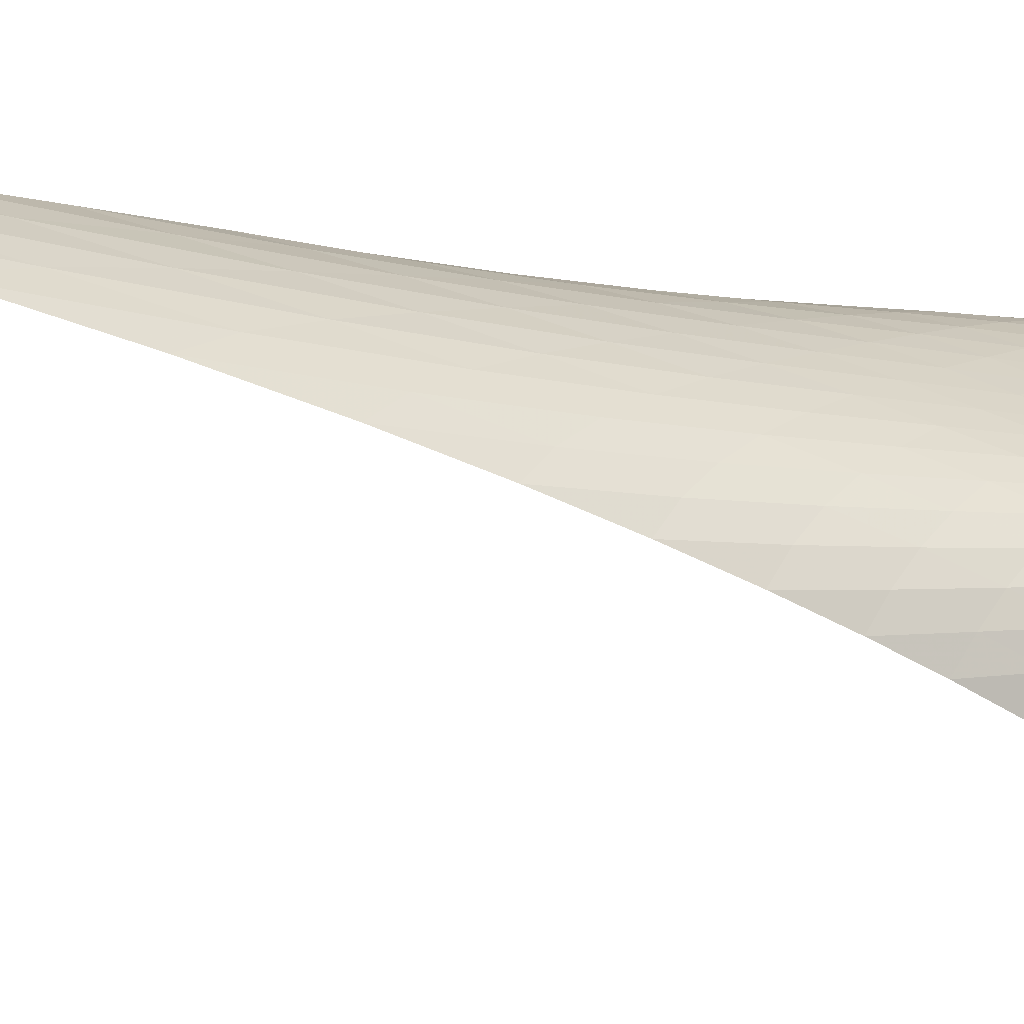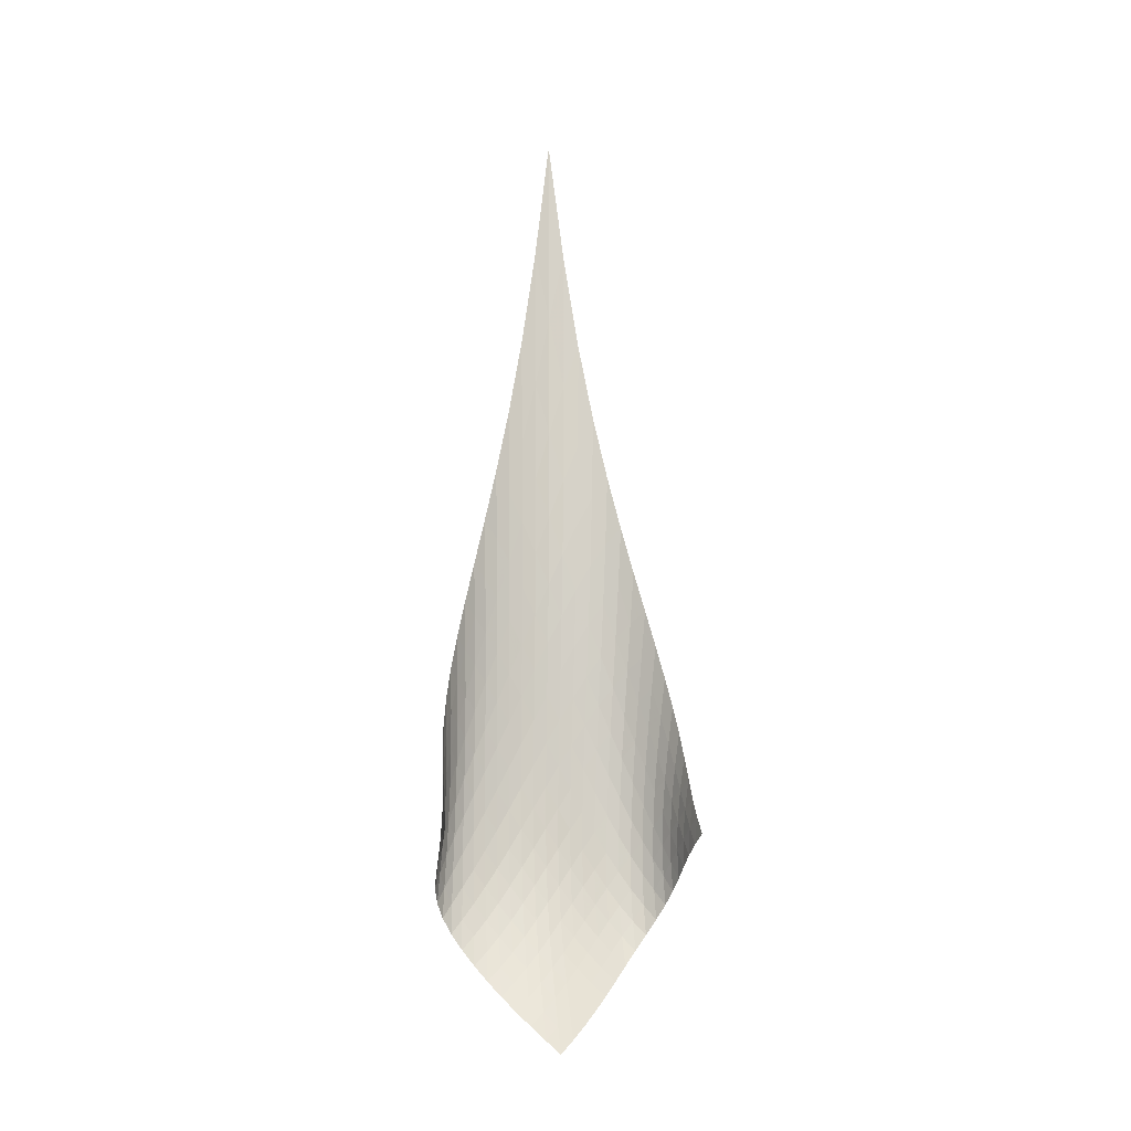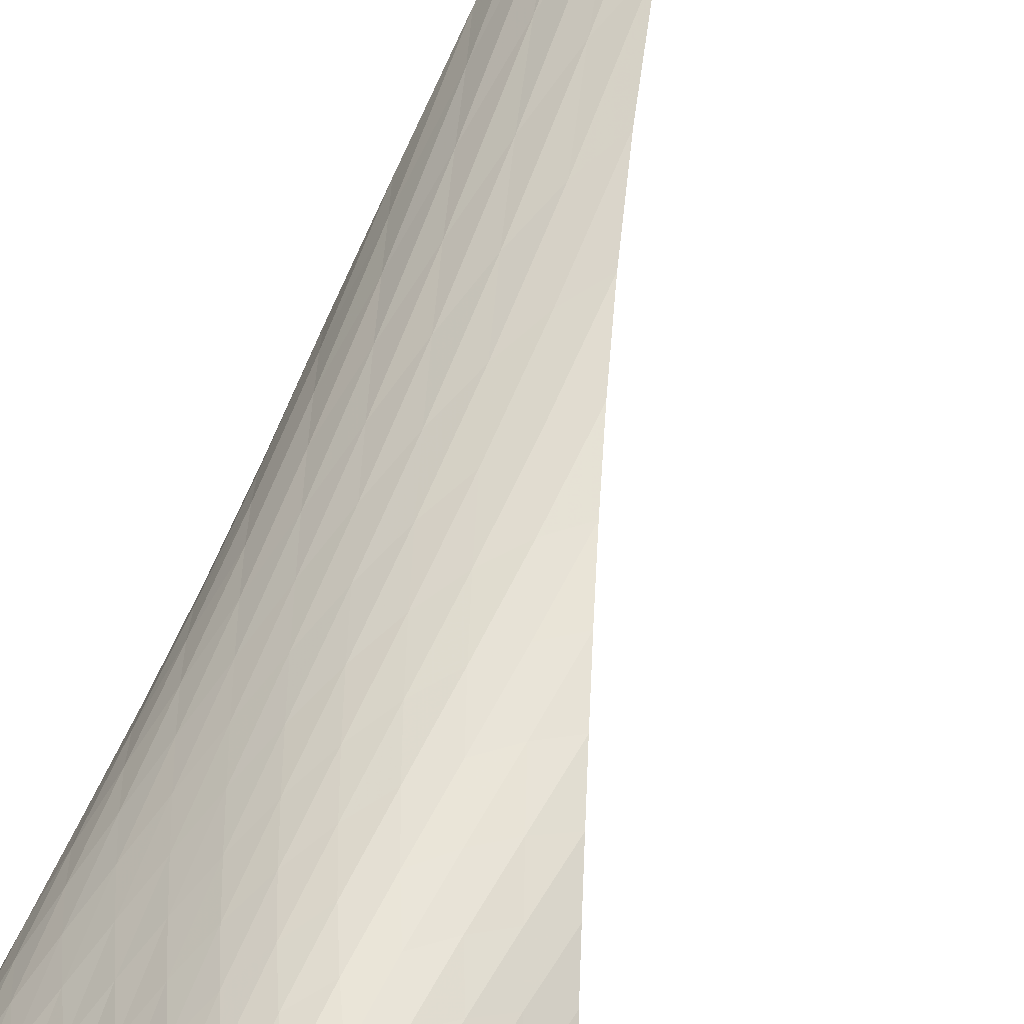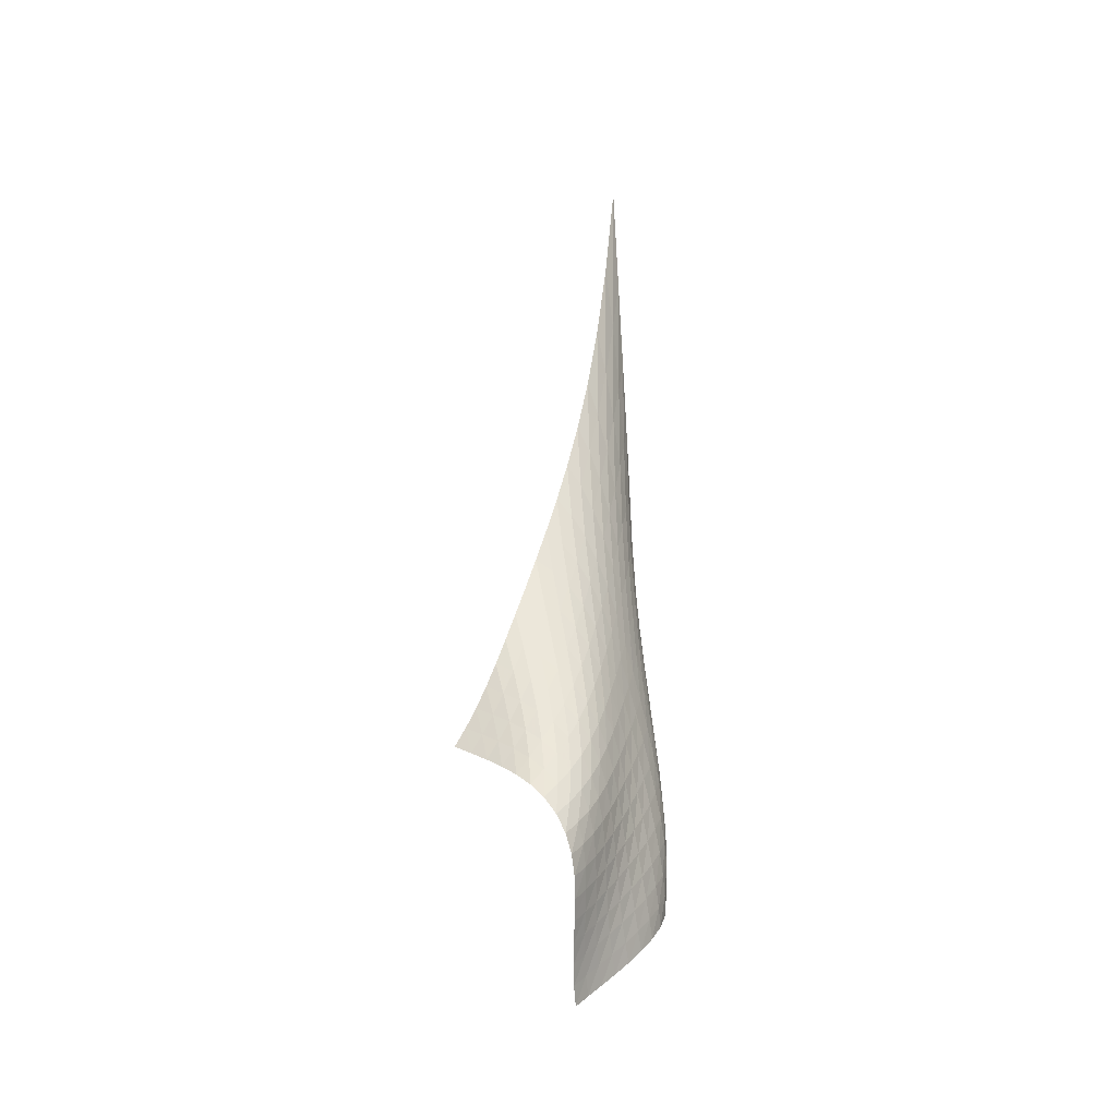
<metadata>
{"format":"obj","ext":"obj","renderer":"f3d","projection":"perspective","resolution":1024,"background":"white","views":[{"elev":-14.7,"azim":-123.0,"up":"+Z"},{"elev":-11.7,"azim":120.0,"up":"+Y"},{"elev":64.5,"azim":19.1,"up":"+Z"},{"elev":-33.9,"azim":-107.1,"up":"+Y"}]}
</metadata>
<code>
v -6.497 -0.1076 6.497
v 0.6166 -31.82 7.073
v -7.073 -31.82 -0.6166
v -4.881 -40.76 4.881
v -7.324 -31.09 -0.2684
v -7.59 -30.31 0.05656
v -7.852 -29.45 0.3631
v -8.087 -28.49 0.6702
v -8.271 -27.43 0.9958
v -8.389 -26.26 1.351
v -8.438 -24.96 1.741
v -8.418 -23.54 2.167
v -8.335 -21.95 2.625
v -8.197 -20.19 3.115
v -8.009 -18.19 3.635
v -7.777 -15.87 4.18
v -7.505 -13.11 4.748
v -7.198 -9.718 5.331
v -6.86 -5.428 5.92
v -5.92 -5.428 6.86
v -5.331 -9.718 7.198
v -4.748 -13.11 7.505
v -4.18 -15.87 7.777
v -3.635 -18.19 8.009
v -3.115 -20.19 8.197
v -2.625 -21.95 8.335
v -2.167 -23.54 8.418
v -1.741 -24.96 8.438
v -1.351 -26.26 8.389
v -0.9958 -27.43 8.271
v -0.6702 -28.49 8.087
v -0.3631 -29.45 7.852
v -0.05656 -30.31 7.59
v 0.2684 -31.09 7.324
v 0.07123 -32.24 7.498
v -0.4373 -32.66 7.935
v -0.9067 -33.09 8.376
v -1.358 -33.56 8.79
v -1.816 -34.08 9.127
v -2.288 -34.64 9.33
v -2.749 -35.25 9.352
v -3.16 -35.9 9.184
v -3.492 -36.55 8.854
v -3.744 -37.2 8.402
v -3.936 -37.84 7.868
v -4.093 -38.46 7.282
v -4.247 -39.06 6.67
v -4.421 -39.64 6.055
v -4.632 -40.21 5.454
v -5.454 -40.21 4.632
v -6.055 -39.64 4.421
v -6.67 -39.06 4.247
v -7.282 -38.46 4.093
v -7.868 -37.84 3.936
v -8.402 -37.2 3.744
v -8.854 -36.55 3.492
v -9.184 -35.9 3.16
v -9.352 -35.25 2.749
v -9.33 -34.64 2.288
v -9.127 -34.08 1.816
v -8.79 -33.56 1.358
v -8.376 -33.09 0.9067
v -7.935 -32.66 0.4373
v -7.498 -32.24 -0.07123
v -6.377 -8.462 6.377
v -6.784 -11.62 5.859
v -7.156 -14.39 5.332
v -7.493 -16.8 4.81
v -7.795 -18.9 4.3
v -8.058 -20.77 3.806
v -8.277 -22.45 3.331
v -8.444 -23.98 2.877
v -8.549 -25.37 2.445
v -8.583 -26.65 2.037
v -8.54 -27.82 1.654
v -8.419 -28.88 1.295
v -8.231 -29.84 0.956
v -7.998 -30.71 0.6237
v -7.746 -31.5 0.2829
v -5.859 -11.62 6.784
v -6.332 -13.83 6.332
v -6.763 -15.99 5.861
v -7.158 -17.99 5.386
v -7.521 -19.84 4.915
v -7.851 -21.53 4.454
v -8.143 -23.1 4.003
v -8.391 -24.54 3.563
v -8.582 -25.88 3.135
v -8.705 -27.12 2.717
v -8.748 -28.26 2.312
v -8.705 -29.31 1.921
v -8.581 -30.27 1.544
v -8.395 -31.14 1.177
v -8.172 -31.92 0.8083
v -5.332 -14.39 7.156
v -5.861 -15.99 6.763
v -6.344 -17.67 6.344
v -6.788 -19.33 5.912
v -7.2 -20.93 5.479
v -7.584 -22.45 5.05
v -7.938 -23.88 4.627
v -8.256 -25.23 4.209
v -8.527 -26.49 3.794
v -8.738 -27.68 3.377
v -8.874 -28.78 2.96
v -8.924 -29.8 2.542
v -8.883 -30.74 2.128
v -8.763 -31.6 1.717
v -8.587 -32.37 1.309
v -4.81 -16.8 7.493
v -5.386 -17.99 7.158
v -5.912 -19.33 6.788
v -6.396 -20.72 6.396
v -6.847 -22.1 5.997
v -7.271 -23.45 5.597
v -7.67 -24.76 5.2
v -8.041 -26.01 4.804
v -8.377 -27.2 4.407
v -8.665 -28.32 4.003
v -8.891 -29.38 3.586
v -9.038 -30.37 3.155
v -9.095 -31.28 2.711
v -9.062 -32.11 2.259
v -8.955 -32.86 1.804
v -4.3 -18.9 7.795
v -4.915 -19.84 7.521
v -5.479 -20.93 7.2
v -5.997 -22.1 6.847
v -6.477 -23.31 6.477
v -6.927 -24.52 6.099
v -7.354 -25.71 5.721
v -7.759 -26.86 5.344
v -8.138 -27.97 4.964
v -8.483 -29.04 4.576
v -8.78 -30.05 4.171
v -9.015 -30.99 3.742
v -9.171 -31.87 3.286
v -9.239 -32.67 2.806
v -9.222 -33.4 2.31
v -3.806 -20.77 8.058
v -4.454 -21.53 7.851
v -5.05 -22.45 7.584
v -5.597 -23.45 7.271
v -6.099 -24.52 6.927
v -6.567 -25.6 6.567
v -7.008 -26.69 6.2
v -7.429 -27.76 5.832
v -7.829 -28.8 5.461
v -8.205 -29.81 5.084
v -8.549 -30.77 4.692
v -8.847 -31.67 4.275
v -9.086 -32.52 3.825
v -9.251 -33.29 3.338
v -9.333 -34 2.819
v -3.331 -22.45 8.277
v -4.003 -23.1 8.143
v -4.627 -23.88 7.938
v -5.2 -24.76 7.67
v -5.721 -25.71 7.354
v -6.2 -26.69 7.008
v -6.647 -27.68 6.647
v -7.069 -28.68 6.278
v -7.472 -29.65 5.905
v -7.857 -30.6 5.528
v -8.22 -31.52 5.141
v -8.553 -32.39 4.733
v -8.846 -33.21 4.295
v -9.086 -33.95 3.817
v -9.258 -34.63 3.297
v -2.877 -23.98 8.444
v -3.563 -24.54 8.391
v -4.209 -25.23 8.256
v -4.804 -26.01 8.041
v -5.344 -26.86 7.759
v -5.832 -27.76 7.429
v -6.278 -28.68 7.069
v -6.693 -29.6 6.693
v -7.085 -30.52 6.308
v -7.461 -31.42 5.919
v -7.822 -32.29 5.523
v -8.164 -33.12 5.113
v -8.482 -33.91 4.681
v -8.767 -34.64 4.214
v -9.006 -35.3 3.705
v -2.445 -25.37 8.549
v -3.135 -25.88 8.582
v -3.794 -26.49 8.527
v -4.407 -27.2 8.377
v -4.964 -27.97 8.138
v -5.461 -28.8 7.829
v -5.905 -29.65 7.472
v -6.308 -30.52 7.085
v -6.682 -31.38 6.682
v -7.037 -32.23 6.27
v -7.379 -33.06 5.853
v -7.711 -33.86 5.428
v -8.031 -34.62 4.988
v -8.334 -35.32 4.523
v -8.613 -35.96 4.025
v -2.037 -26.65 8.583
v -2.717 -27.12 8.705
v -3.377 -27.68 8.738
v -4.003 -28.32 8.665
v -4.576 -29.04 8.483
v -5.084 -29.81 8.205
v -5.528 -30.6 7.857
v -5.919 -31.42 7.461
v -6.27 -32.23 7.037
v -6.597 -33.04 6.597
v -6.911 -33.82 6.149
v -7.219 -34.58 5.696
v -7.524 -35.31 5.236
v -7.827 -35.99 4.762
v -8.123 -36.62 4.266
v -1.654 -27.82 8.54
v -2.312 -28.26 8.748
v -2.96 -28.78 8.874
v -3.586 -29.38 8.891
v -4.171 -30.05 8.78
v -4.692 -30.77 8.549
v -5.141 -31.52 8.22
v -5.523 -32.29 7.822
v -5.853 -33.06 7.379
v -6.149 -33.82 6.911
v -6.429 -34.57 6.429
v -6.704 -35.3 5.941
v -6.984 -35.99 5.451
v -7.273 -36.65 4.957
v -7.57 -37.27 4.453
v -1.295 -28.88 8.419
v -1.921 -29.31 8.705
v -2.542 -29.8 8.924
v -3.155 -30.37 9.038
v -3.742 -30.99 9.015
v -4.275 -31.67 8.847
v -4.733 -32.39 8.553
v -5.113 -33.12 8.164
v -5.428 -33.86 7.711
v -5.696 -34.58 7.219
v -5.941 -35.3 6.704
v -6.181 -35.99 6.181
v -6.43 -36.65 5.657
v -6.696 -37.29 5.135
v -6.981 -37.89 4.615
v -0.956 -29.84 8.231
v -1.544 -30.27 8.581
v -2.128 -30.74 8.883
v -2.711 -31.28 9.095
v -3.286 -31.87 9.171
v -3.825 -32.52 9.086
v -4.295 -33.21 8.846
v -4.681 -33.91 8.482
v -4.988 -34.62 8.031
v -5.236 -35.31 7.524
v -5.451 -35.99 6.984
v -5.657 -36.65 6.43
v -5.872 -37.29 5.872
v -6.11 -37.91 5.32
v -6.378 -38.49 4.779
v -0.6237 -30.71 7.998
v -1.177 -31.14 8.395
v -1.717 -31.6 8.763
v -2.259 -32.11 9.062
v -2.806 -32.67 9.239
v -3.338 -33.29 9.251
v -3.817 -33.95 9.086
v -4.214 -34.64 8.767
v -4.523 -35.32 8.334
v -4.762 -35.99 7.827
v -4.957 -36.65 7.273
v -5.135 -37.29 6.696
v -5.32 -37.91 6.11
v -5.532 -38.5 5.532
v -5.777 -39.08 4.968
v -0.2829 -31.5 7.746
v -0.8083 -31.92 8.172
v -1.309 -32.37 8.587
v -1.804 -32.86 8.955
v -2.31 -33.4 9.222
v -2.819 -34 9.333
v -3.297 -34.63 9.258
v -3.705 -35.3 9.006
v -4.025 -35.96 8.613
v -4.266 -36.62 8.123
v -4.453 -37.27 7.57
v -4.615 -37.89 6.981
v -4.779 -38.49 6.378
v -4.968 -39.08 5.777
v -5.193 -39.65 5.193
f 289 49 4
f 289 4 50
f 5 79 64
f 5 64 3
f 79 94 63
f 79 63 64
f 94 109 62
f 94 62 63
f 109 124 61
f 109 61 62
f 124 139 60
f 124 60 61
f 139 154 59
f 139 59 60
f 154 169 58
f 154 58 59
f 169 184 57
f 169 57 58
f 184 199 56
f 184 56 57
f 199 214 55
f 199 55 56
f 214 229 54
f 214 54 55
f 229 244 53
f 229 53 54
f 244 259 52
f 244 52 53
f 259 274 51
f 259 51 52
f 274 289 50
f 274 50 51
f 1 20 65
f 1 65 19
f 19 65 66
f 19 66 18
f 18 66 67
f 18 67 17
f 17 67 68
f 17 68 16
f 16 68 69
f 16 69 15
f 15 69 70
f 15 70 14
f 14 70 71
f 14 71 13
f 13 71 72
f 13 72 12
f 12 72 73
f 12 73 11
f 11 73 74
f 11 74 10
f 10 74 75
f 10 75 9
f 9 75 76
f 9 76 8
f 8 76 77
f 8 77 7
f 7 77 78
f 7 78 6
f 6 78 79
f 6 79 5
f 20 21 80
f 20 80 65
f 65 80 81
f 65 81 66
f 66 81 82
f 66 82 67
f 67 82 83
f 67 83 68
f 68 83 84
f 68 84 69
f 69 84 85
f 69 85 70
f 70 85 86
f 70 86 71
f 71 86 87
f 71 87 72
f 72 87 88
f 72 88 73
f 73 88 89
f 73 89 74
f 74 89 90
f 74 90 75
f 75 90 91
f 75 91 76
f 76 91 92
f 76 92 77
f 77 92 93
f 77 93 78
f 78 93 94
f 78 94 79
f 21 22 95
f 21 95 80
f 80 95 96
f 80 96 81
f 81 96 97
f 81 97 82
f 82 97 98
f 82 98 83
f 83 98 99
f 83 99 84
f 84 99 100
f 84 100 85
f 85 100 101
f 85 101 86
f 86 101 102
f 86 102 87
f 87 102 103
f 87 103 88
f 88 103 104
f 88 104 89
f 89 104 105
f 89 105 90
f 90 105 106
f 90 106 91
f 91 106 107
f 91 107 92
f 92 107 108
f 92 108 93
f 93 108 109
f 93 109 94
f 22 23 110
f 22 110 95
f 95 110 111
f 95 111 96
f 96 111 112
f 96 112 97
f 97 112 113
f 97 113 98
f 98 113 114
f 98 114 99
f 99 114 115
f 99 115 100
f 100 115 116
f 100 116 101
f 101 116 117
f 101 117 102
f 102 117 118
f 102 118 103
f 103 118 119
f 103 119 104
f 104 119 120
f 104 120 105
f 105 120 121
f 105 121 106
f 106 121 122
f 106 122 107
f 107 122 123
f 107 123 108
f 108 123 124
f 108 124 109
f 23 24 125
f 23 125 110
f 110 125 126
f 110 126 111
f 111 126 127
f 111 127 112
f 112 127 128
f 112 128 113
f 113 128 129
f 113 129 114
f 114 129 130
f 114 130 115
f 115 130 131
f 115 131 116
f 116 131 132
f 116 132 117
f 117 132 133
f 117 133 118
f 118 133 134
f 118 134 119
f 119 134 135
f 119 135 120
f 120 135 136
f 120 136 121
f 121 136 137
f 121 137 122
f 122 137 138
f 122 138 123
f 123 138 139
f 123 139 124
f 24 25 140
f 24 140 125
f 125 140 141
f 125 141 126
f 126 141 142
f 126 142 127
f 127 142 143
f 127 143 128
f 128 143 144
f 128 144 129
f 129 144 145
f 129 145 130
f 130 145 146
f 130 146 131
f 131 146 147
f 131 147 132
f 132 147 148
f 132 148 133
f 133 148 149
f 133 149 134
f 134 149 150
f 134 150 135
f 135 150 151
f 135 151 136
f 136 151 152
f 136 152 137
f 137 152 153
f 137 153 138
f 138 153 154
f 138 154 139
f 25 26 155
f 25 155 140
f 140 155 156
f 140 156 141
f 141 156 157
f 141 157 142
f 142 157 158
f 142 158 143
f 143 158 159
f 143 159 144
f 144 159 160
f 144 160 145
f 145 160 161
f 145 161 146
f 146 161 162
f 146 162 147
f 147 162 163
f 147 163 148
f 148 163 164
f 148 164 149
f 149 164 165
f 149 165 150
f 150 165 166
f 150 166 151
f 151 166 167
f 151 167 152
f 152 167 168
f 152 168 153
f 153 168 169
f 153 169 154
f 26 27 170
f 26 170 155
f 155 170 171
f 155 171 156
f 156 171 172
f 156 172 157
f 157 172 173
f 157 173 158
f 158 173 174
f 158 174 159
f 159 174 175
f 159 175 160
f 160 175 176
f 160 176 161
f 161 176 177
f 161 177 162
f 162 177 178
f 162 178 163
f 163 178 179
f 163 179 164
f 164 179 180
f 164 180 165
f 165 180 181
f 165 181 166
f 166 181 182
f 166 182 167
f 167 182 183
f 167 183 168
f 168 183 184
f 168 184 169
f 27 28 185
f 27 185 170
f 170 185 186
f 170 186 171
f 171 186 187
f 171 187 172
f 172 187 188
f 172 188 173
f 173 188 189
f 173 189 174
f 174 189 190
f 174 190 175
f 175 190 191
f 175 191 176
f 176 191 192
f 176 192 177
f 177 192 193
f 177 193 178
f 178 193 194
f 178 194 179
f 179 194 195
f 179 195 180
f 180 195 196
f 180 196 181
f 181 196 197
f 181 197 182
f 182 197 198
f 182 198 183
f 183 198 199
f 183 199 184
f 28 29 200
f 28 200 185
f 185 200 201
f 185 201 186
f 186 201 202
f 186 202 187
f 187 202 203
f 187 203 188
f 188 203 204
f 188 204 189
f 189 204 205
f 189 205 190
f 190 205 206
f 190 206 191
f 191 206 207
f 191 207 192
f 192 207 208
f 192 208 193
f 193 208 209
f 193 209 194
f 194 209 210
f 194 210 195
f 195 210 211
f 195 211 196
f 196 211 212
f 196 212 197
f 197 212 213
f 197 213 198
f 198 213 214
f 198 214 199
f 29 30 215
f 29 215 200
f 200 215 216
f 200 216 201
f 201 216 217
f 201 217 202
f 202 217 218
f 202 218 203
f 203 218 219
f 203 219 204
f 204 219 220
f 204 220 205
f 205 220 221
f 205 221 206
f 206 221 222
f 206 222 207
f 207 222 223
f 207 223 208
f 208 223 224
f 208 224 209
f 209 224 225
f 209 225 210
f 210 225 226
f 210 226 211
f 211 226 227
f 211 227 212
f 212 227 228
f 212 228 213
f 213 228 229
f 213 229 214
f 30 31 230
f 30 230 215
f 215 230 231
f 215 231 216
f 216 231 232
f 216 232 217
f 217 232 233
f 217 233 218
f 218 233 234
f 218 234 219
f 219 234 235
f 219 235 220
f 220 235 236
f 220 236 221
f 221 236 237
f 221 237 222
f 222 237 238
f 222 238 223
f 223 238 239
f 223 239 224
f 224 239 240
f 224 240 225
f 225 240 241
f 225 241 226
f 226 241 242
f 226 242 227
f 227 242 243
f 227 243 228
f 228 243 244
f 228 244 229
f 31 32 245
f 31 245 230
f 230 245 246
f 230 246 231
f 231 246 247
f 231 247 232
f 232 247 248
f 232 248 233
f 233 248 249
f 233 249 234
f 234 249 250
f 234 250 235
f 235 250 251
f 235 251 236
f 236 251 252
f 236 252 237
f 237 252 253
f 237 253 238
f 238 253 254
f 238 254 239
f 239 254 255
f 239 255 240
f 240 255 256
f 240 256 241
f 241 256 257
f 241 257 242
f 242 257 258
f 242 258 243
f 243 258 259
f 243 259 244
f 32 33 260
f 32 260 245
f 245 260 261
f 245 261 246
f 246 261 262
f 246 262 247
f 247 262 263
f 247 263 248
f 248 263 264
f 248 264 249
f 249 264 265
f 249 265 250
f 250 265 266
f 250 266 251
f 251 266 267
f 251 267 252
f 252 267 268
f 252 268 253
f 253 268 269
f 253 269 254
f 254 269 270
f 254 270 255
f 255 270 271
f 255 271 256
f 256 271 272
f 256 272 257
f 257 272 273
f 257 273 258
f 258 273 274
f 258 274 259
f 33 34 275
f 33 275 260
f 260 275 276
f 260 276 261
f 261 276 277
f 261 277 262
f 262 277 278
f 262 278 263
f 263 278 279
f 263 279 264
f 264 279 280
f 264 280 265
f 265 280 281
f 265 281 266
f 266 281 282
f 266 282 267
f 267 282 283
f 267 283 268
f 268 283 284
f 268 284 269
f 269 284 285
f 269 285 270
f 270 285 286
f 270 286 271
f 271 286 287
f 271 287 272
f 272 287 288
f 272 288 273
f 273 288 289
f 273 289 274
f 34 2 35
f 34 35 275
f 275 35 36
f 275 36 276
f 276 36 37
f 276 37 277
f 277 37 38
f 277 38 278
f 278 38 39
f 278 39 279
f 279 39 40
f 279 40 280
f 280 40 41
f 280 41 281
f 281 41 42
f 281 42 282
f 282 42 43
f 282 43 283
f 283 43 44
f 283 44 284
f 284 44 45
f 284 45 285
f 285 45 46
f 285 46 286
f 286 46 47
f 286 47 287
f 287 47 48
f 287 48 288
f 288 48 49
f 288 49 289

</code>
